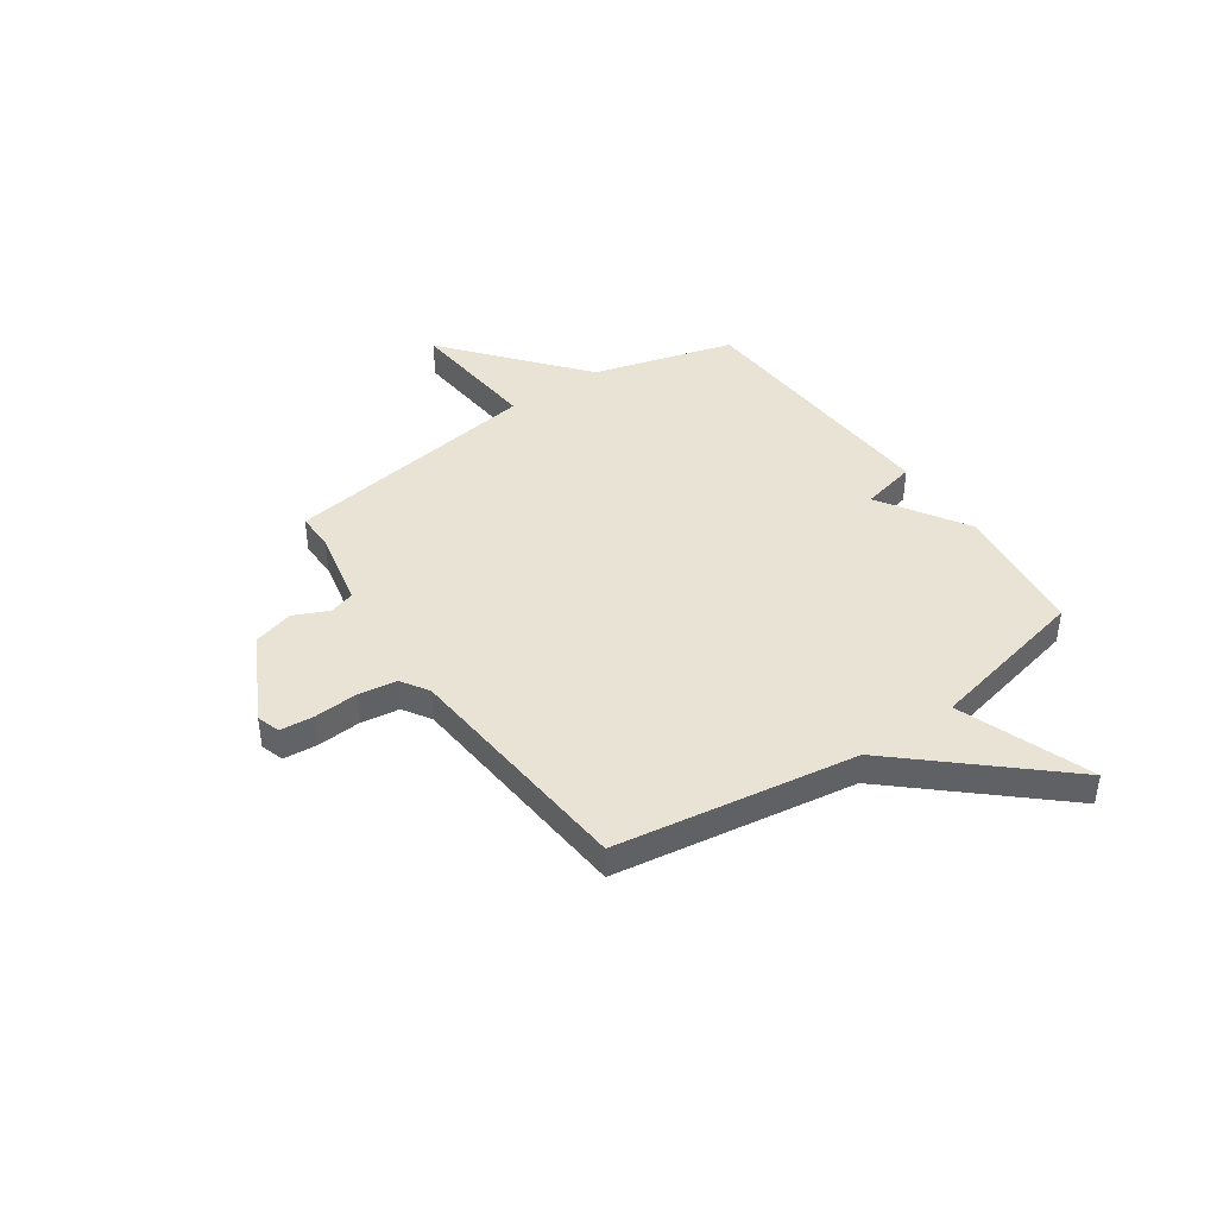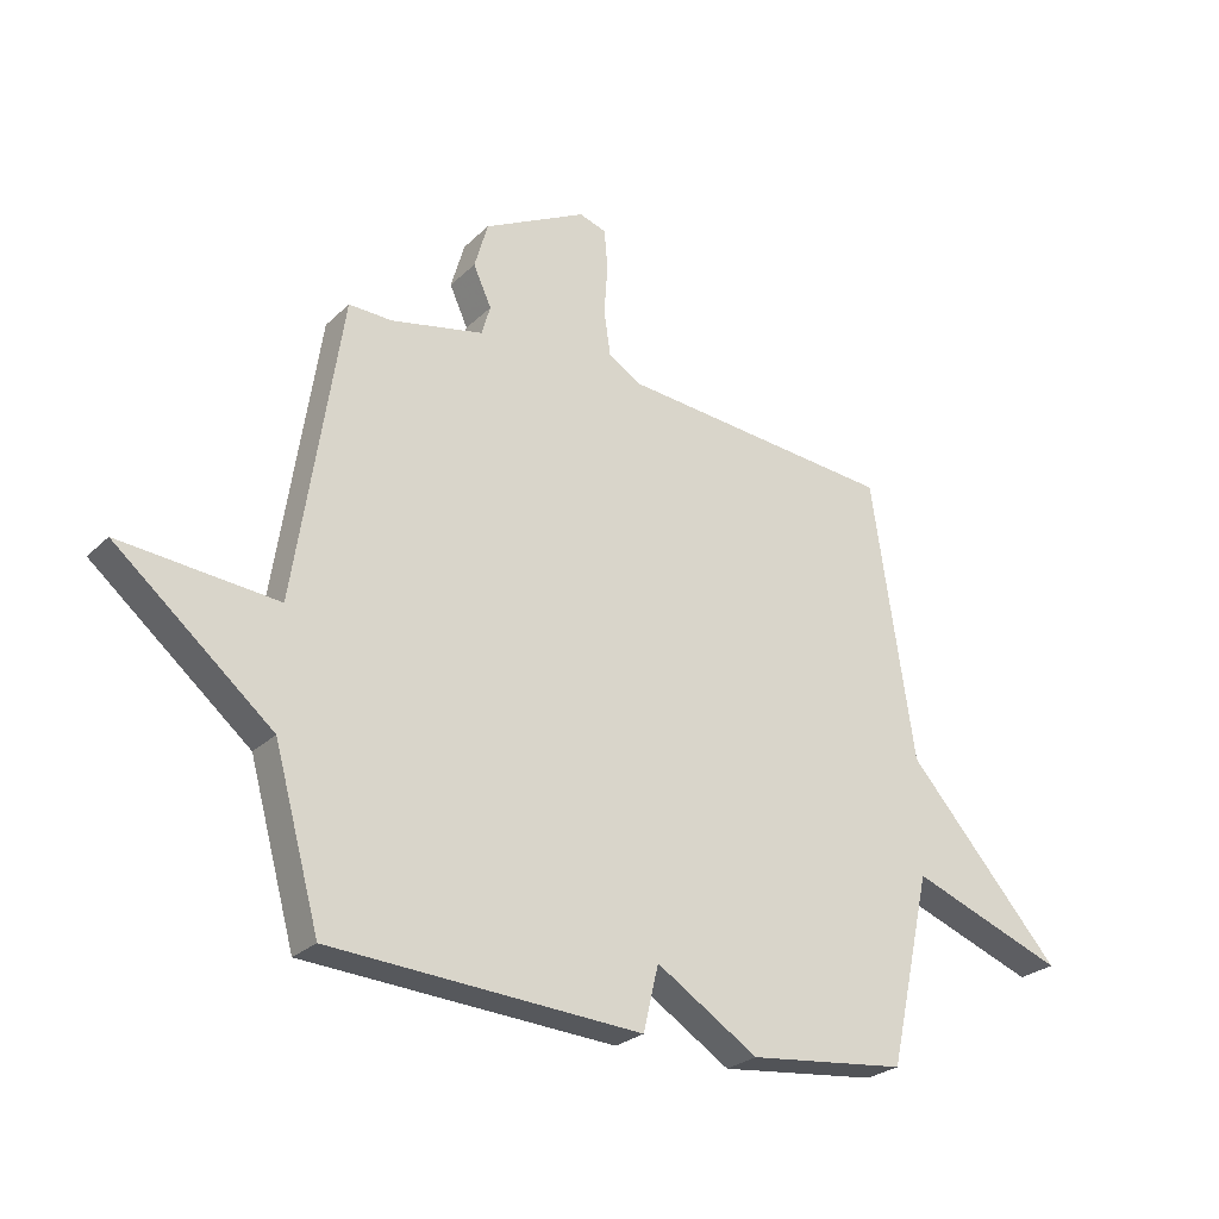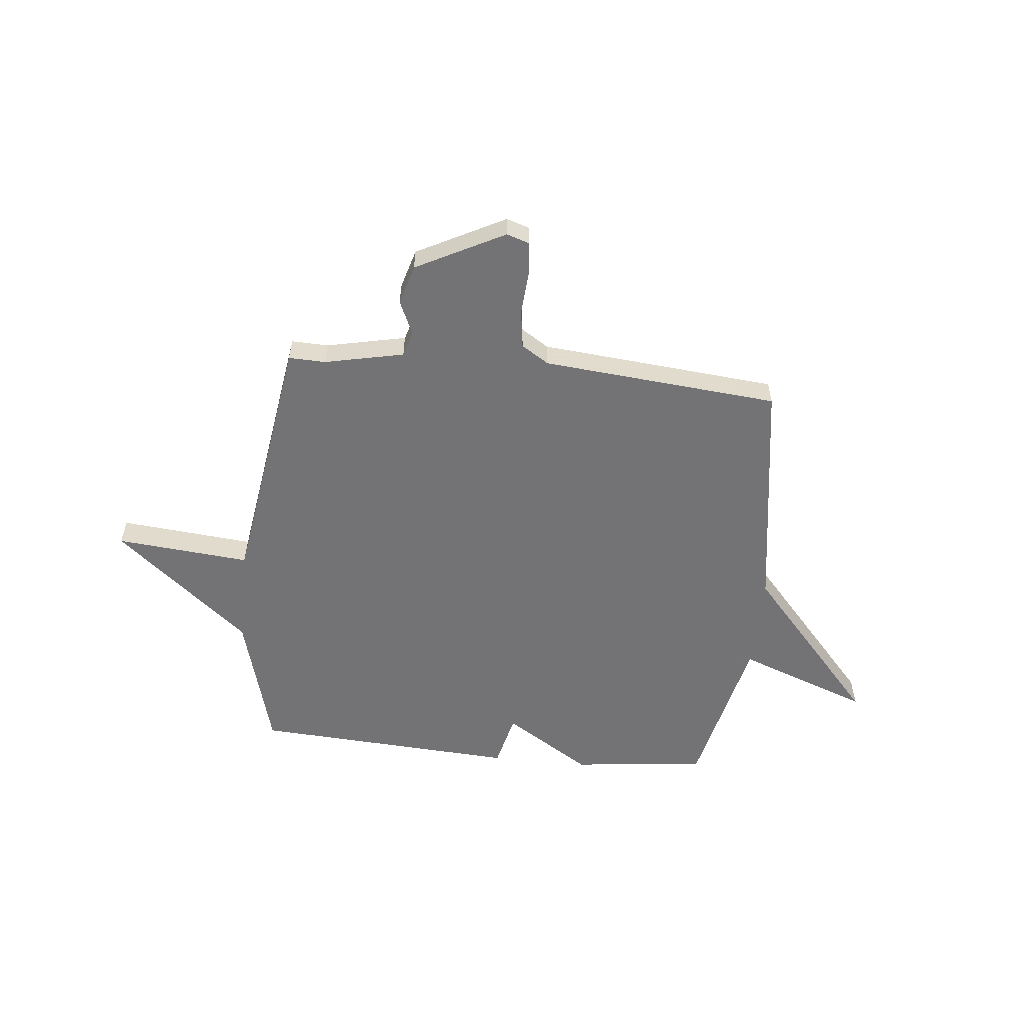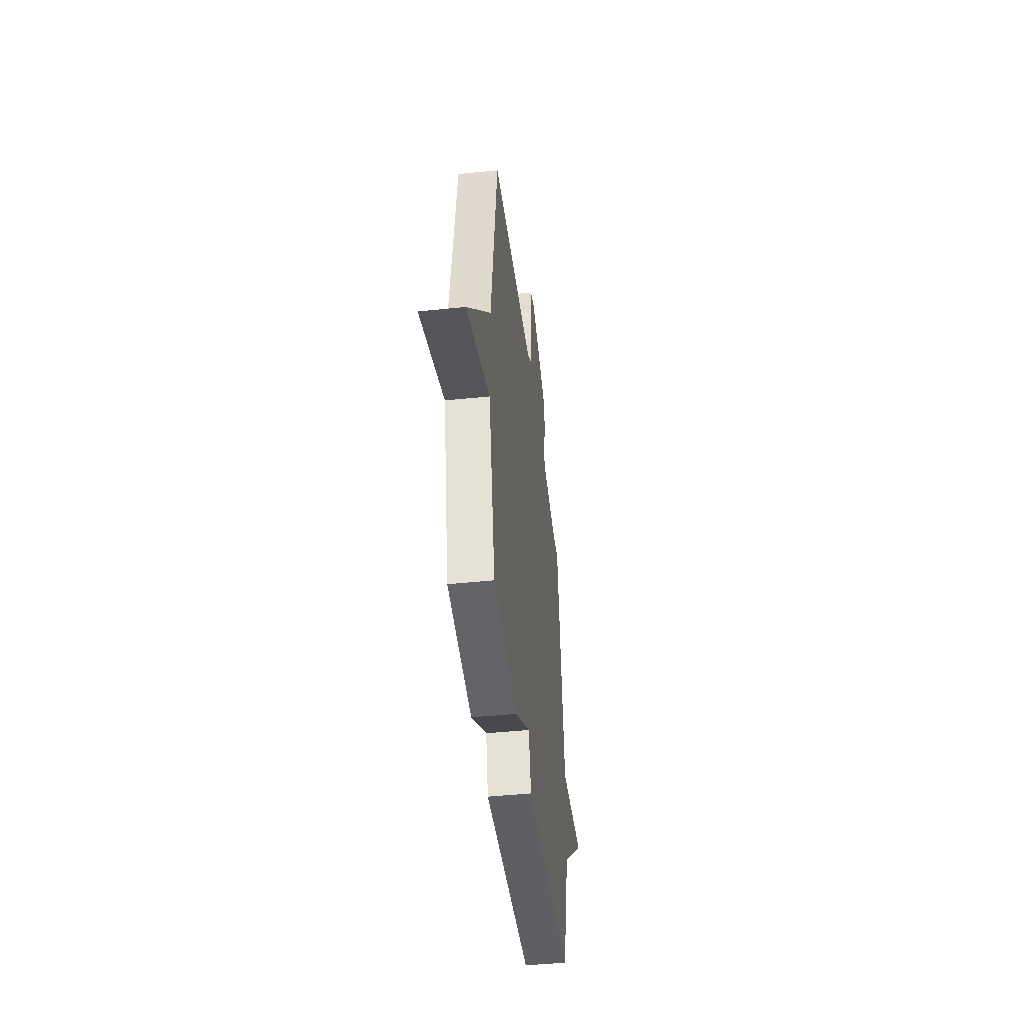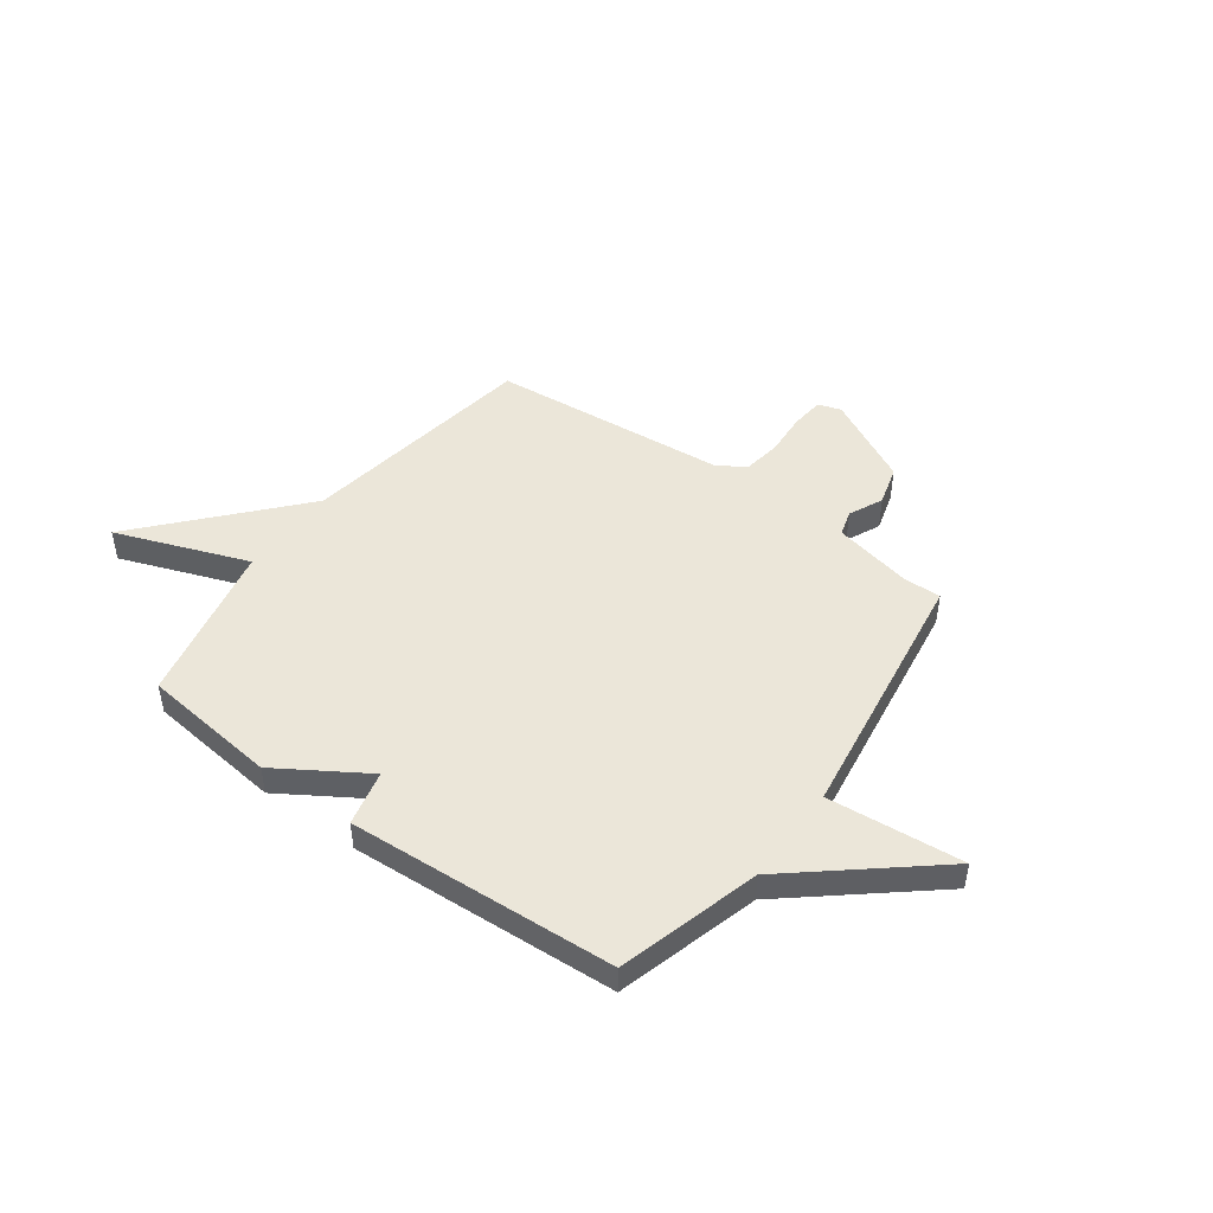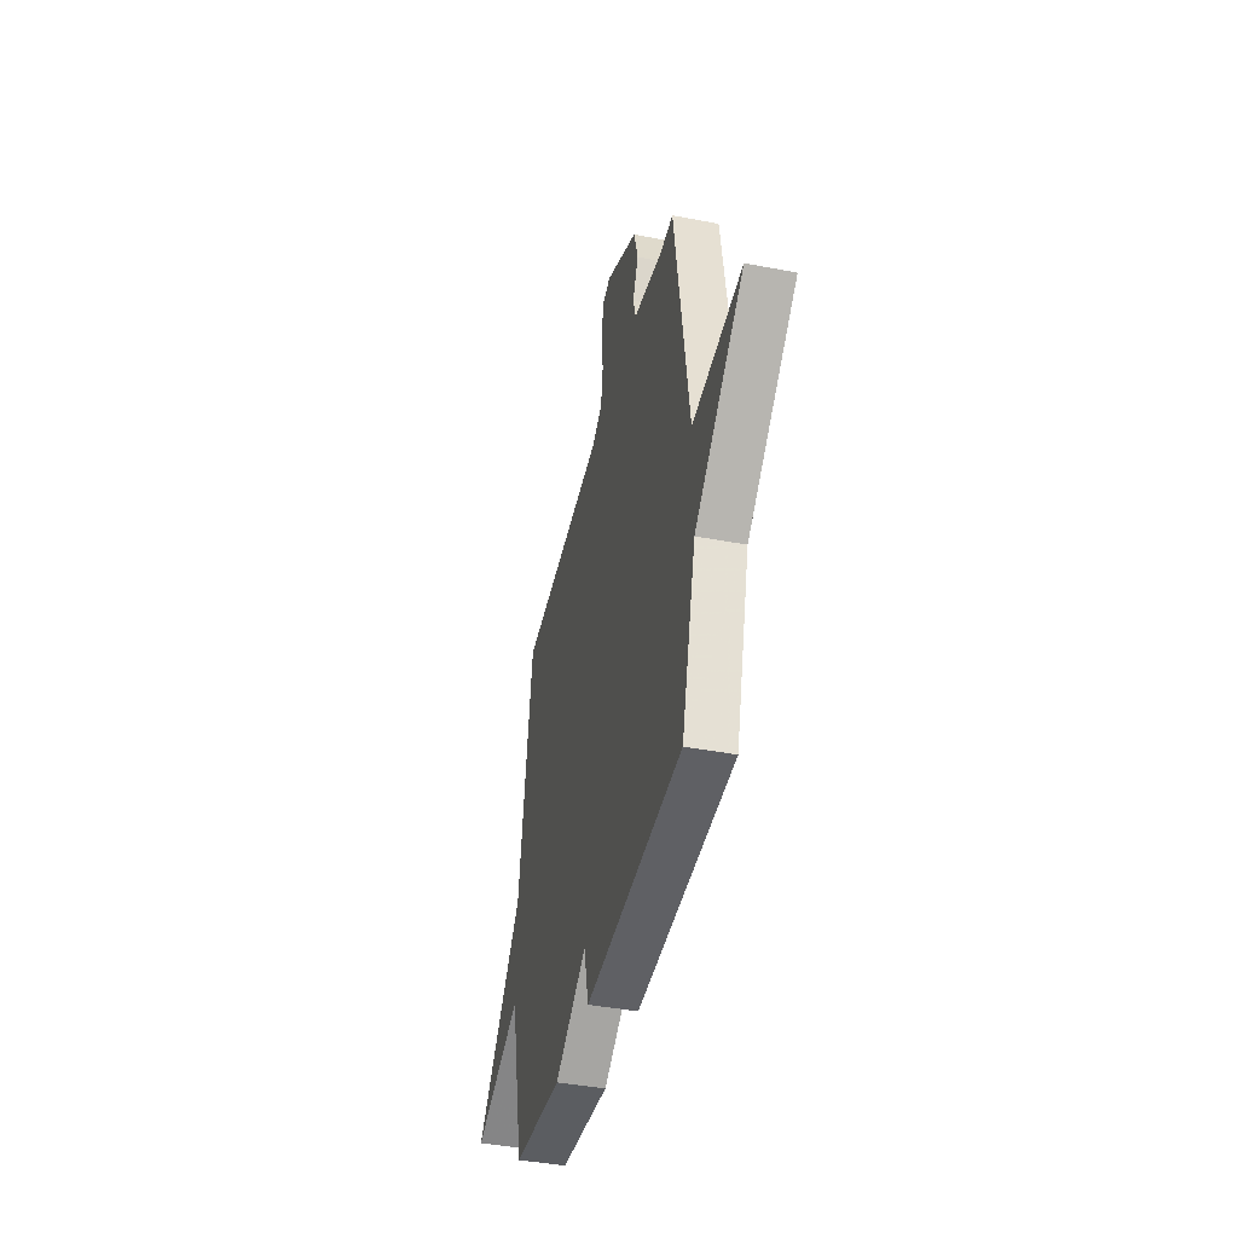
<metadata>
{"format":"obj","ext":"obj","renderer":"f3d","projection":"perspective","resolution":1024,"background":"white","views":[{"elev":42.3,"azim":55.4,"up":"+Y"},{"elev":-26.2,"azim":-34.5,"up":"+Z"},{"elev":-56.0,"azim":-5.9,"up":"+Y"},{"elev":-44.9,"azim":96.9,"up":"+Z"},{"elev":47.1,"azim":-143.8,"up":"+Y"},{"elev":-41.7,"azim":-103.1,"up":"+Z"}]}
</metadata>
<code>
v -0.5 0.07 -0.5
v -0.578 0.07 -0.218
v -0.846 0.07 0.006
v -0.578 0.07 -0.018
v -0.5 0.07 0.5
v -0.426 0.07 0.498
v -0.268 0.07 0.532
v -0.253 0.07 0.583
v -0.284 0.07 0.651
v -0.261 0.07 0.731
v -0.085 0.07 0.822
v -0.039 0.07 0.807
v -0.033 0.07 0.74
v -0.039 0.07 0.653
v -0.028 0.07 0.577
v 0.027 0.07 0.542
v 0.5 0.07 0.5
v 0.572 0.07 0.023
v 0.836 0.07 -0.275
v 0.572 0.07 -0.177
v 0.5 0.07 -0.5
v 0.23 0.07 -0.531
v 0.056 0.07 -0.421
v 0.03 0.07 -0.531
v -0.5 0 -0.5
v -0.578 0 -0.218
v -0.846 0 0.006
v -0.578 0 -0.018
v -0.5 0 0.5
v -0.426 0 0.498
v -0.268 0 0.532
v -0.253 0 0.583
v -0.284 0 0.651
v -0.261 0 0.731
v -0.085 0 0.822
v -0.039 0 0.807
v -0.033 0 0.74
v -0.039 0 0.653
v -0.028 0 0.577
v 0.027 0 0.542
v 0.5 0 0.5
v 0.572 0 0.023
v 0.836 0 -0.275
v 0.572 0 -0.177
v 0.5 0 -0.5
v 0.23 0 -0.531
v 0.056 0 -0.421
v 0.03 0 -0.531
f 23 24 1 2
f 20 21 22 23
f 2 3 4
f 23 2 4
f 20 23 4
f 18 19 20
f 18 20 4
f 17 18 4
f 16 17 4
f 15 16 4
f 14 15 4
f 12 13 14
f 11 12 14
f 10 11 14
f 9 10 14
f 8 9 14
f 7 8 14
f 7 14 4
f 6 7 4
f 4 5 6
f 26 25 48 47
f 47 46 45 44
f 28 27 26
f 28 26 47
f 28 47 44
f 44 43 42
f 28 44 42
f 28 42 41
f 28 41 40
f 28 40 39
f 28 39 38
f 38 37 36
f 38 36 35
f 38 35 34
f 38 34 33
f 38 33 32
f 38 32 31
f 28 38 31
f 28 31 30
f 30 29 28
f 1 25 26 2
f 2 26 27 3
f 3 27 28 4
f 4 28 29 5
f 5 29 30 6
f 6 30 31 7
f 7 31 32 8
f 8 32 33 9
f 9 33 34 10
f 10 34 35 11
f 11 35 36 12
f 12 36 37 13
f 13 37 38 14
f 14 38 39 15
f 15 39 40 16
f 16 40 41 17
f 17 41 42 18
f 18 42 43 19
f 19 43 44 20
f 20 44 45 21
f 21 45 46 22
f 22 46 47 23
f 23 47 48 24
f 24 48 25 1

</code>
